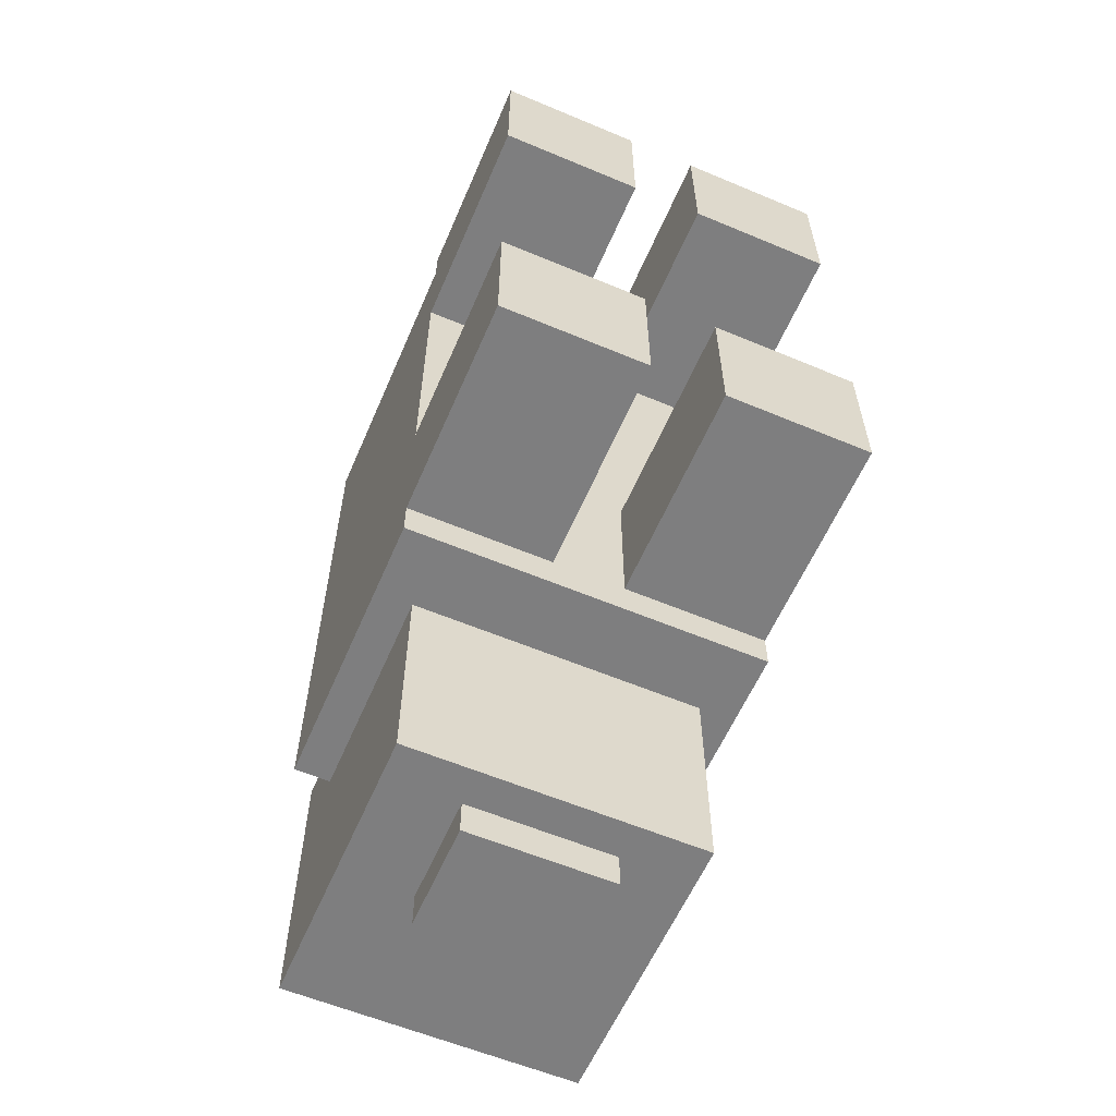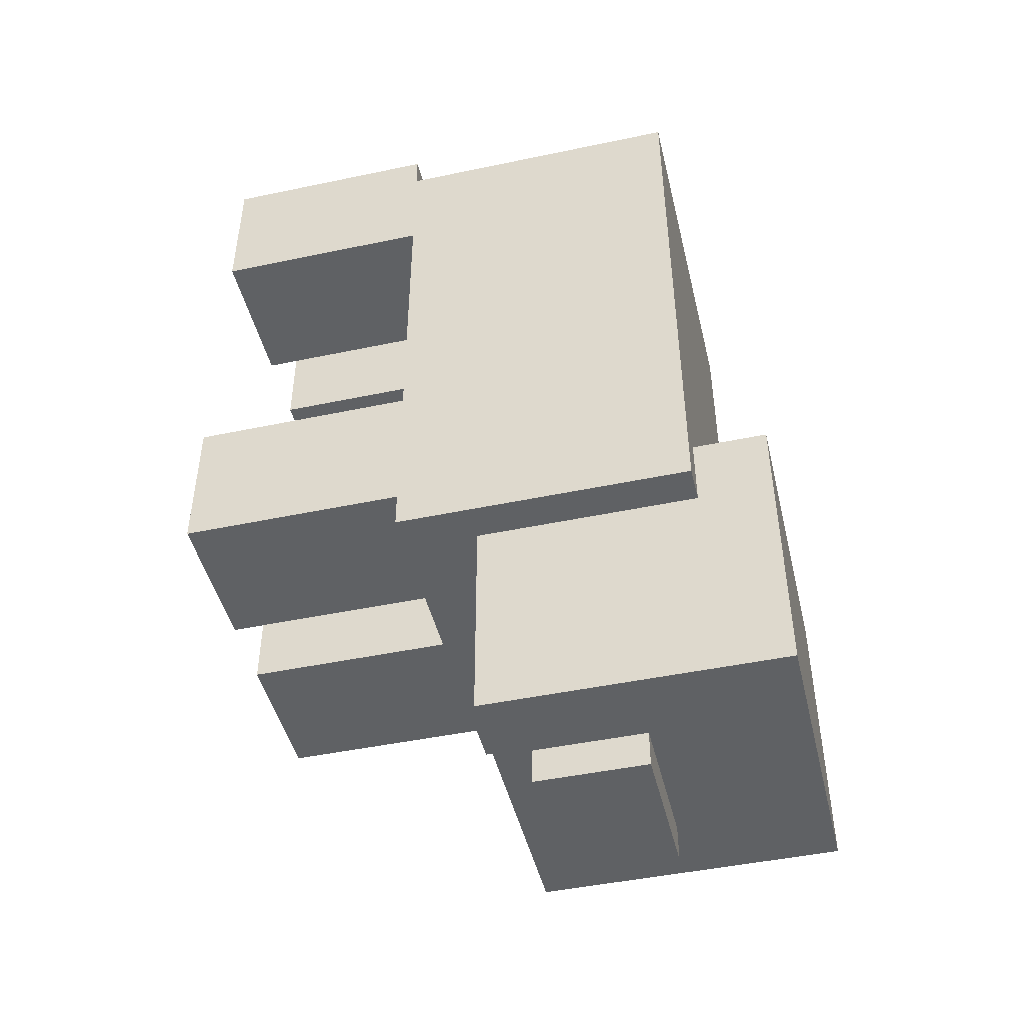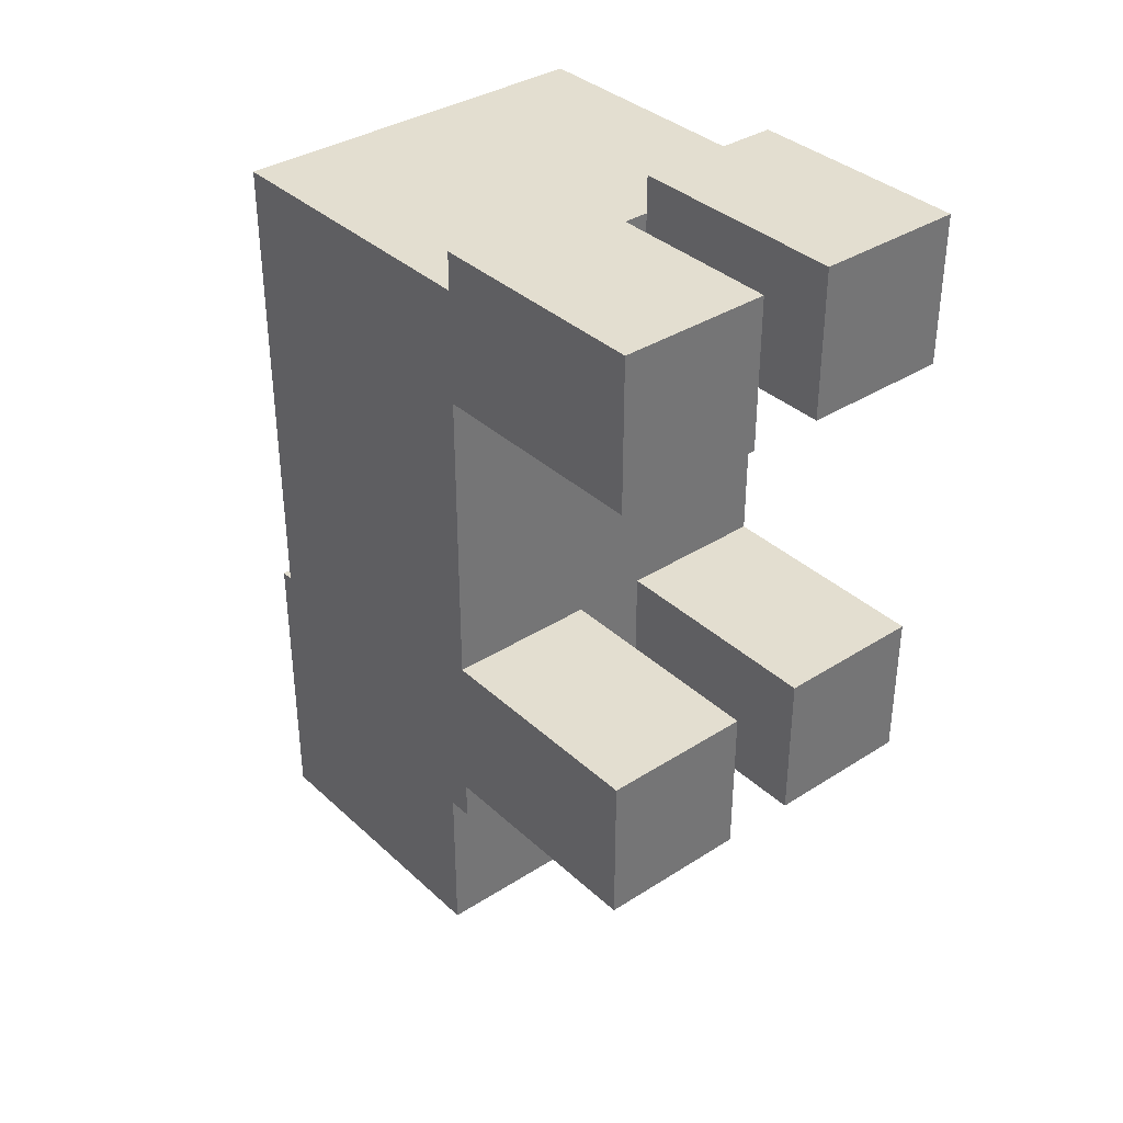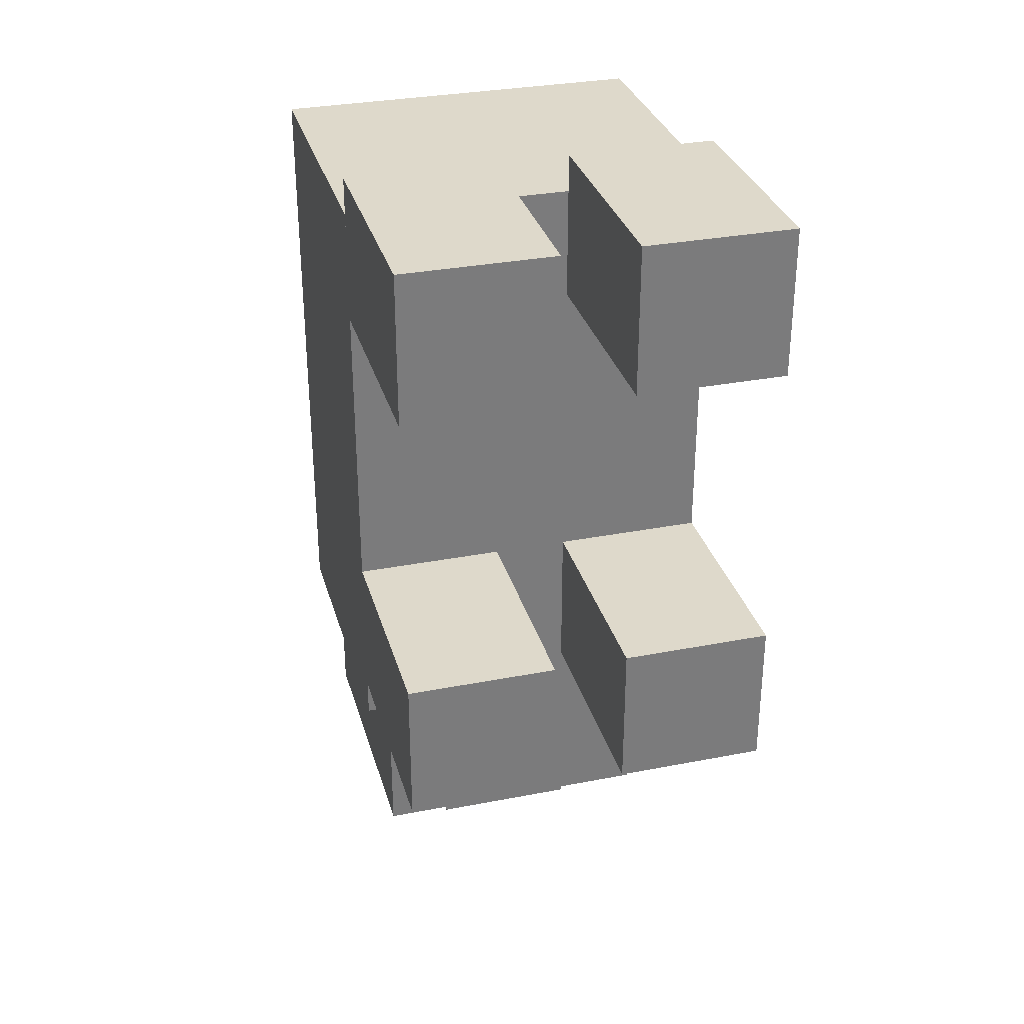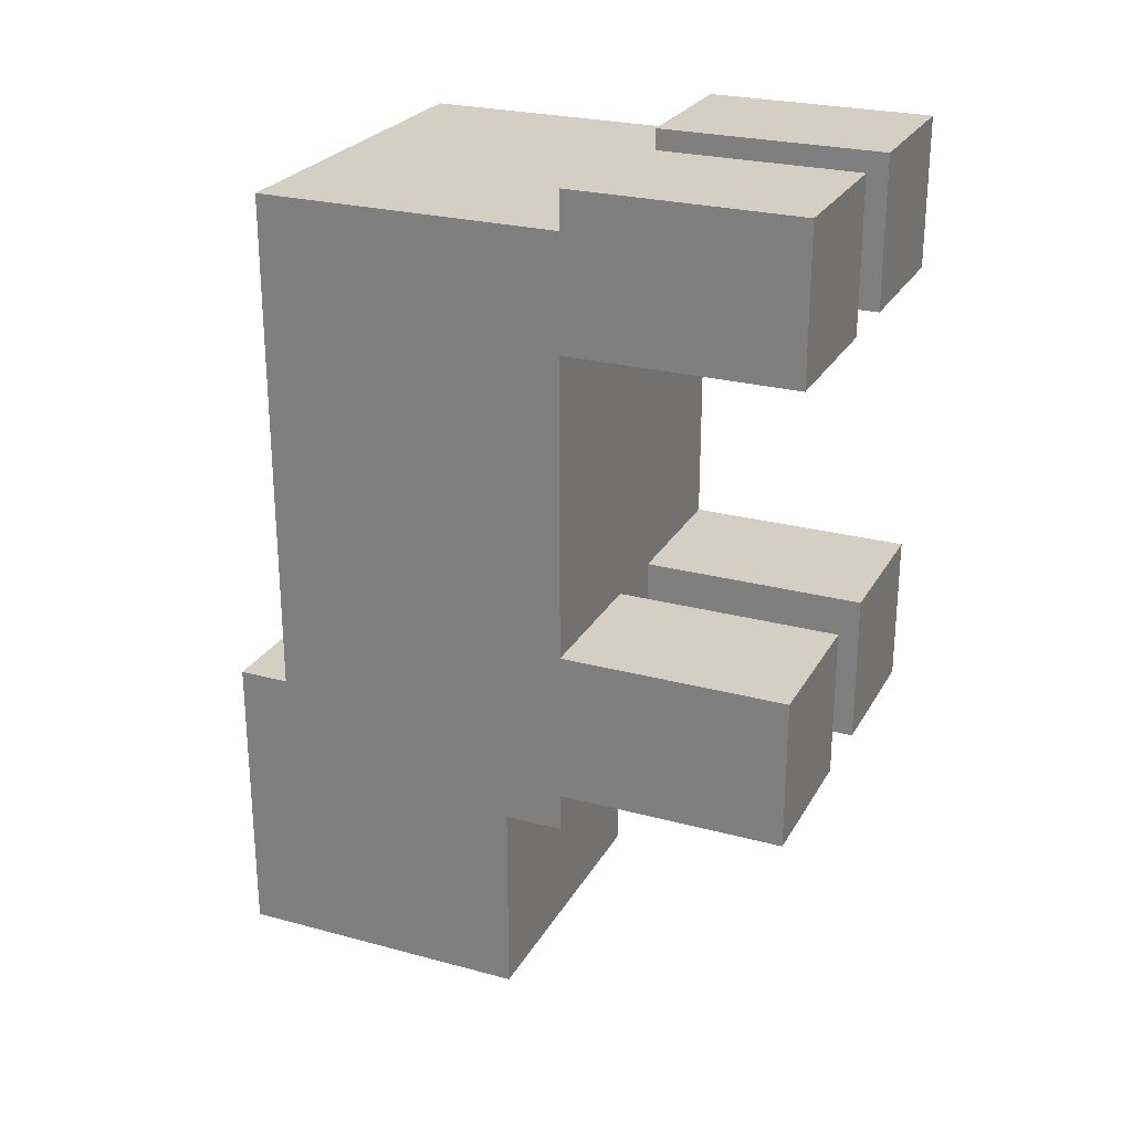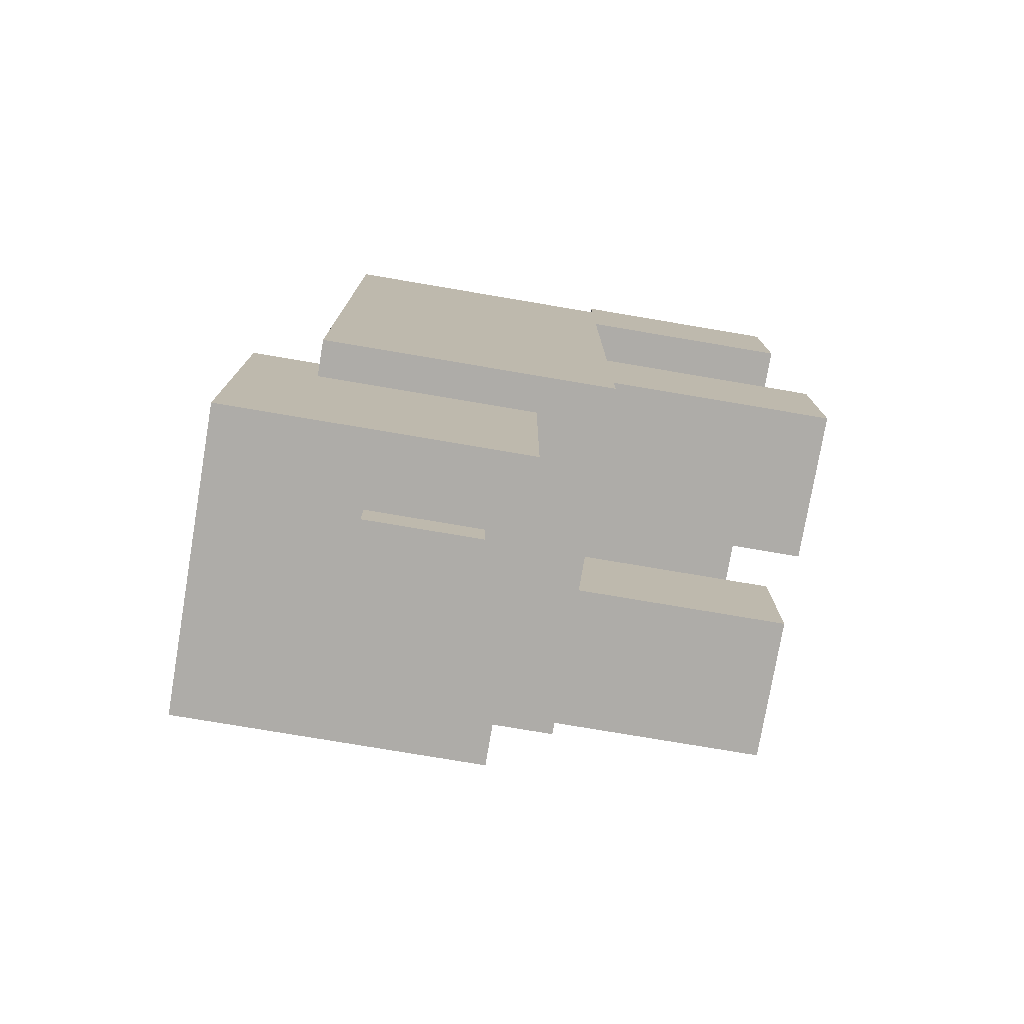
<metadata>
{"format":"obj","ext":"obj","renderer":"f3d","projection":"perspective","resolution":1024,"background":"white","views":[{"elev":-59.5,"azim":-23.3,"up":"+Z"},{"elev":-46.3,"azim":103.5,"up":"+Z"},{"elev":35.9,"azim":-40.0,"up":"+Z"},{"elev":31.8,"azim":-15.3,"up":"+Z"},{"elev":25.4,"azim":-66.6,"up":"+Z"},{"elev":-76.8,"azim":-99.6,"up":"+Z"}]}
</metadata>
<code>
o body
v 0.3125 0.875 -0.5
v 0.3125 0.375 -0.5
v 0.3125 0.875 0.5
v 0.3125 0.375 0.5
v -0.3125 0.375 -0.5
v -0.3125 0.875 -0.5
v -0.3125 0.375 0.5
v -0.3125 0.875 0.5
f 4 7 5 2
f 3 4 2 1
f 8 3 1 6
f 7 8 6 5
f 6 1 2 5
f 7 4 3 8
o head
v 0.25 1 -0.375
v 0.25 1 -0.875
v 0.25 0.5 -0.375
v 0.25 0.5 -0.875
v -0.25 1 -0.875
v -0.25 1 -0.375
v -0.25 0.5 -0.875
v -0.25 0.5 -0.375
f 12 15 13 10
f 11 12 10 9
f 16 11 9 14
f 15 16 14 13
f 14 9 10 13
f 15 12 11 16
o head
v 0.125 0.75 -0.875
v 0.125 0.75 -0.9375
v 0.125 0.5625 -0.875
v 0.125 0.5625 -0.9375
v -0.125 0.75 -0.9375
v -0.125 0.75 -0.875
v -0.125 0.5625 -0.9375
v -0.125 0.5625 -0.875
f 20 23 21 18
f 19 20 18 17
f 24 19 17 22
f 23 24 22 21
f 22 17 18 21
f 23 20 19 24
o leg0
v 0.3125 0.375 0.5625
v 0.3125 0.375 0.3125
v 0.3125 0 0.5625
v 0.3125 0 0.3125
v 0.0625 0.375 0.3125
v 0.0625 0.375 0.5625
v 0.0625 0 0.3125
v 0.0625 0 0.5625
f 28 31 29 26
f 27 28 26 25
f 32 27 25 30
f 31 32 30 29
f 30 25 26 29
f 31 28 27 32
o leg1
v -0.0625 0.375 0.5625
v -0.0625 0.375 0.3125
v -0.0625 0 0.5625
v -0.0625 0 0.3125
v -0.3125 0.375 0.3125
v -0.3125 0.375 0.5625
v -0.3125 0 0.3125
v -0.3125 0 0.5625
f 36 39 37 34
f 35 36 34 33
f 40 35 33 38
f 39 40 38 37
f 38 33 34 37
f 39 36 35 40
o leg2
v 0.3125 0.375 -0.1875
v 0.3125 0.375 -0.4375
v 0.3125 0 -0.1875
v 0.3125 0 -0.4375
v 0.0625 0.375 -0.4375
v 0.0625 0.375 -0.1875
v 0.0625 0 -0.4375
v 0.0625 0 -0.1875
f 44 47 45 42
f 43 44 42 41
f 48 43 41 46
f 47 48 46 45
f 46 41 42 45
f 47 44 43 48
o leg3
v -0.0625 0.375 -0.1875
v -0.0625 0.375 -0.4375
v -0.0625 0 -0.1875
v -0.0625 0 -0.4375
v -0.3125 0.375 -0.4375
v -0.3125 0.375 -0.1875
v -0.3125 0 -0.4375
v -0.3125 0 -0.1875
f 52 55 53 50
f 51 52 50 49
f 56 51 49 54
f 55 56 54 53
f 54 49 50 53
f 55 52 51 56

</code>
